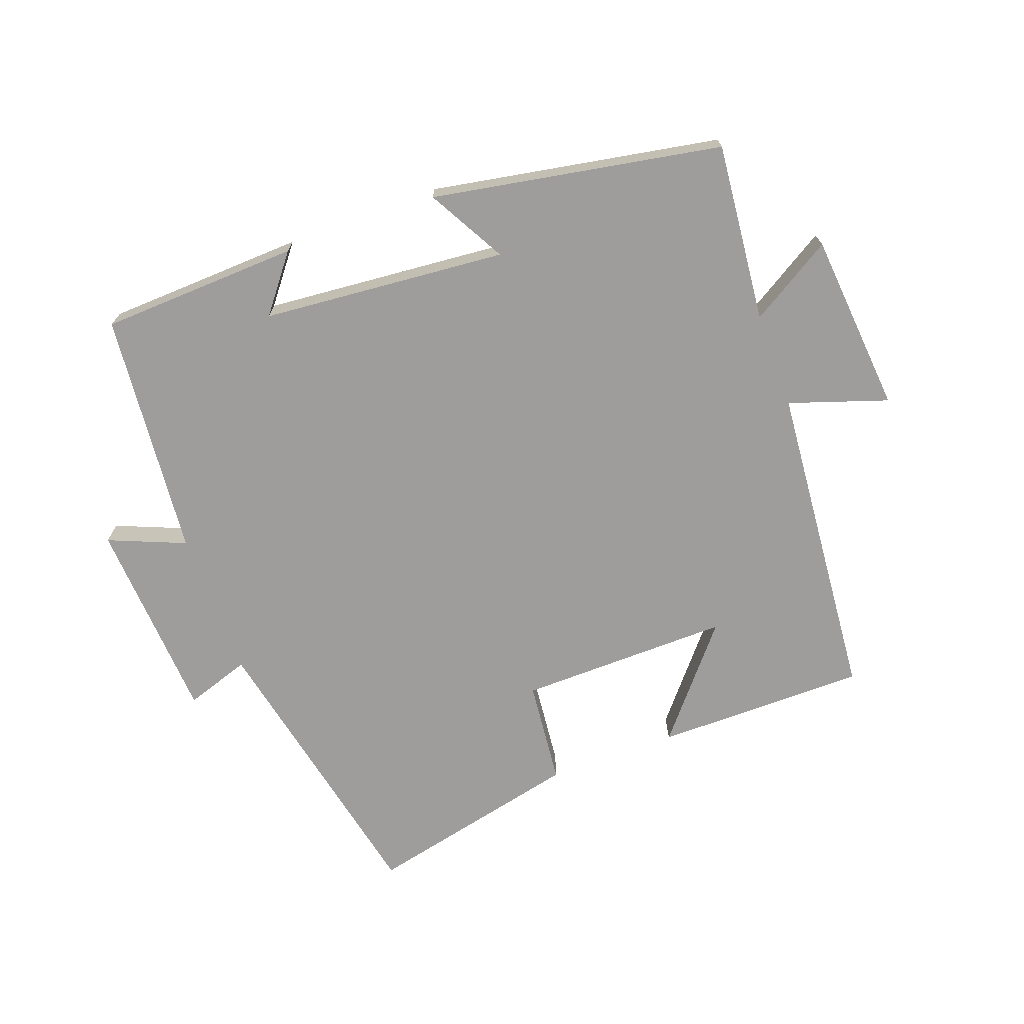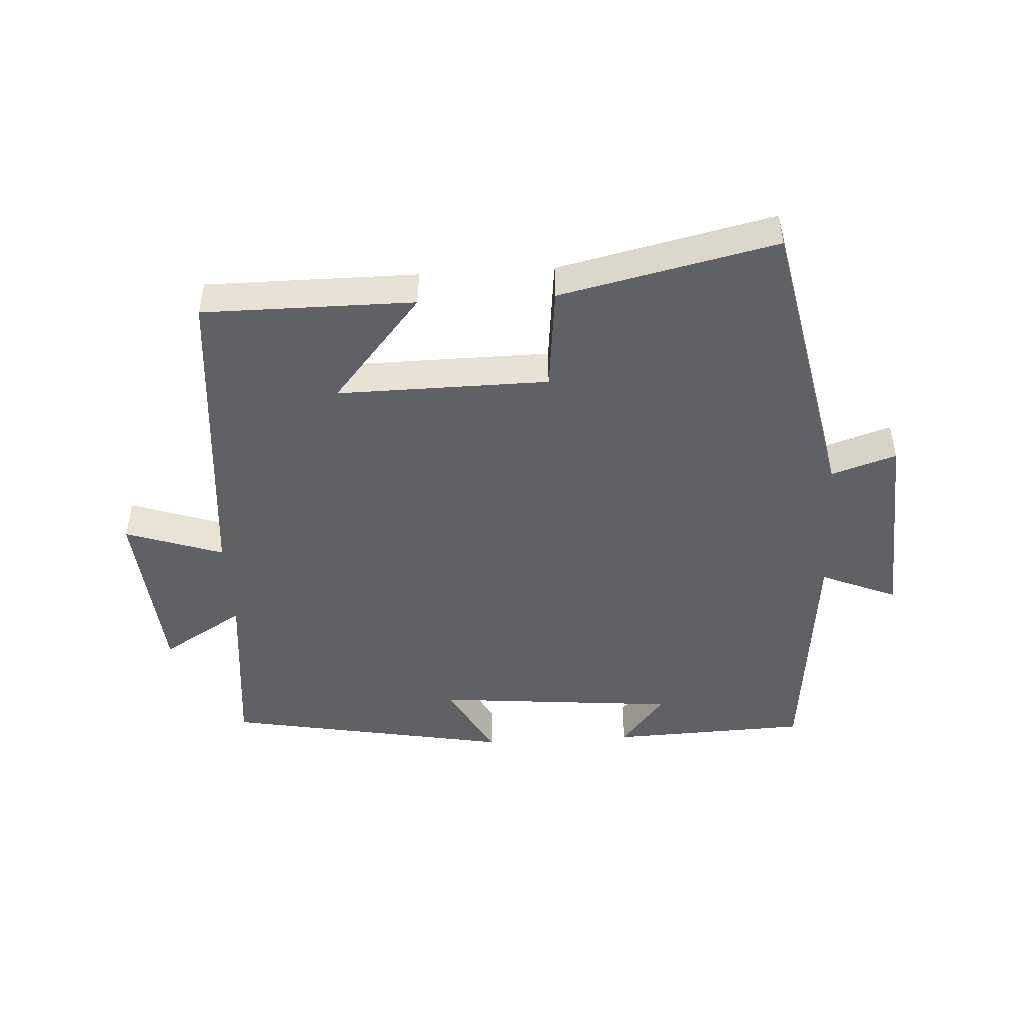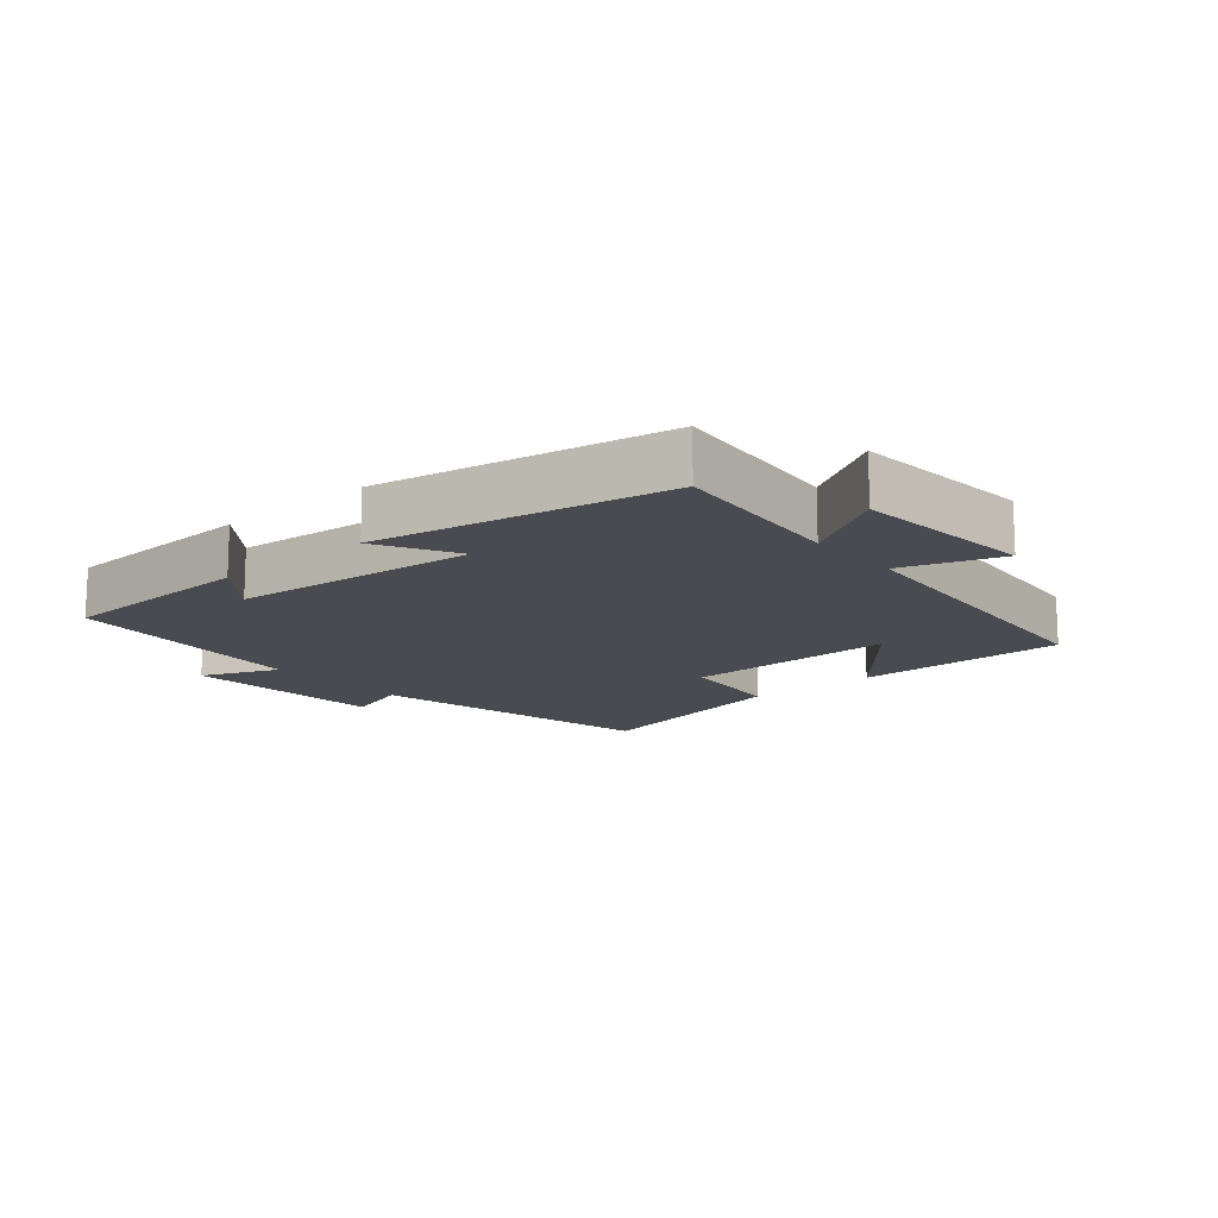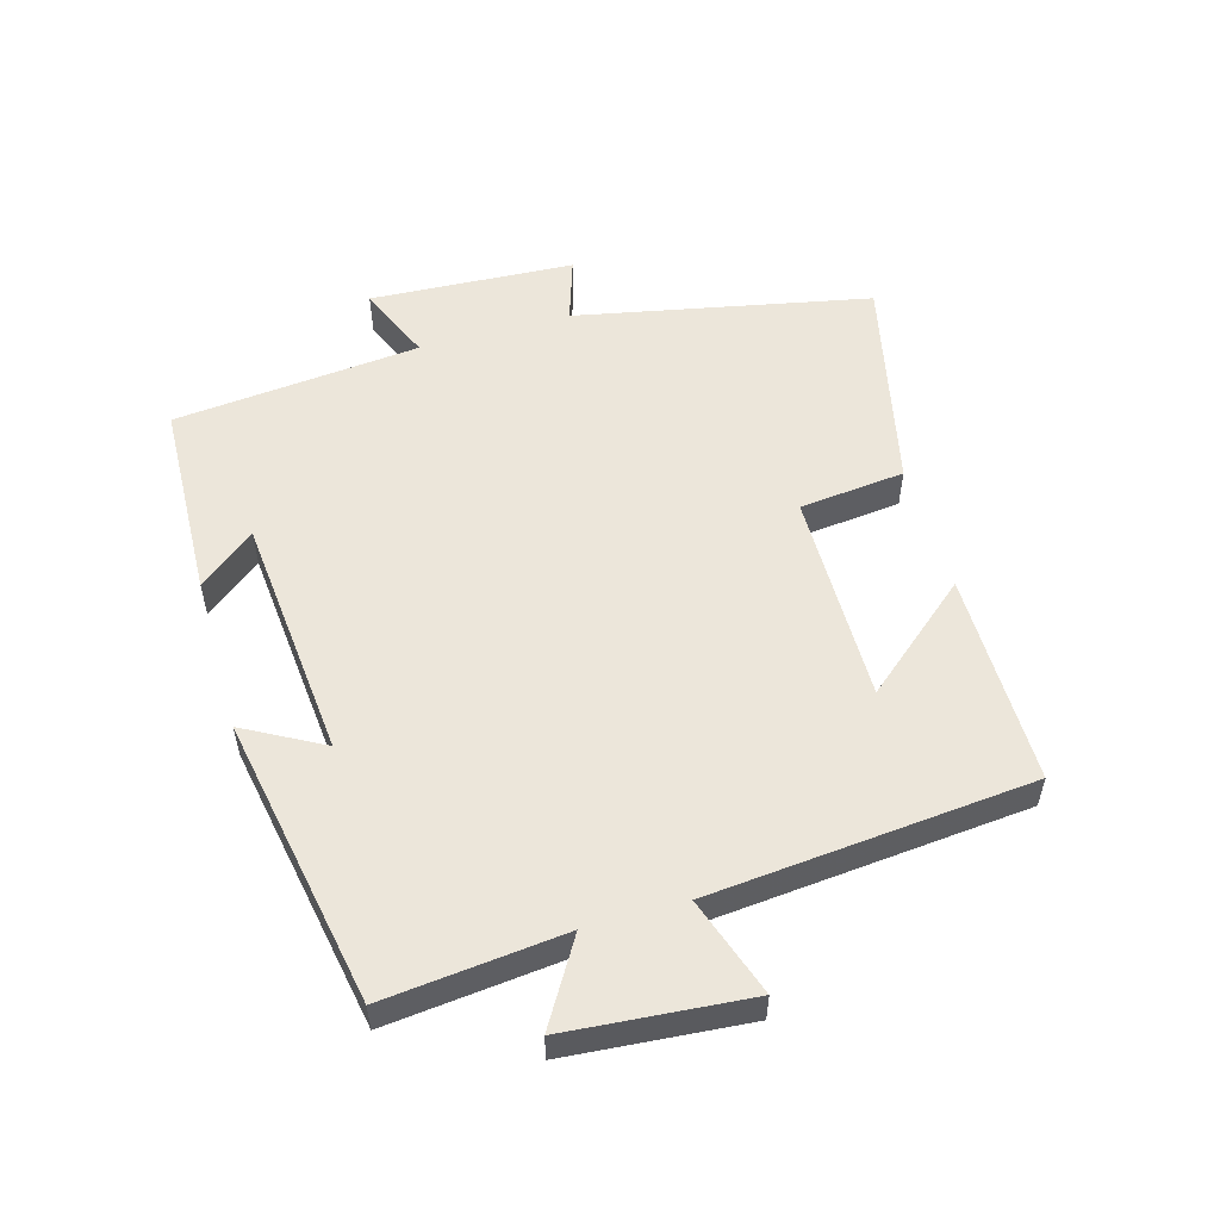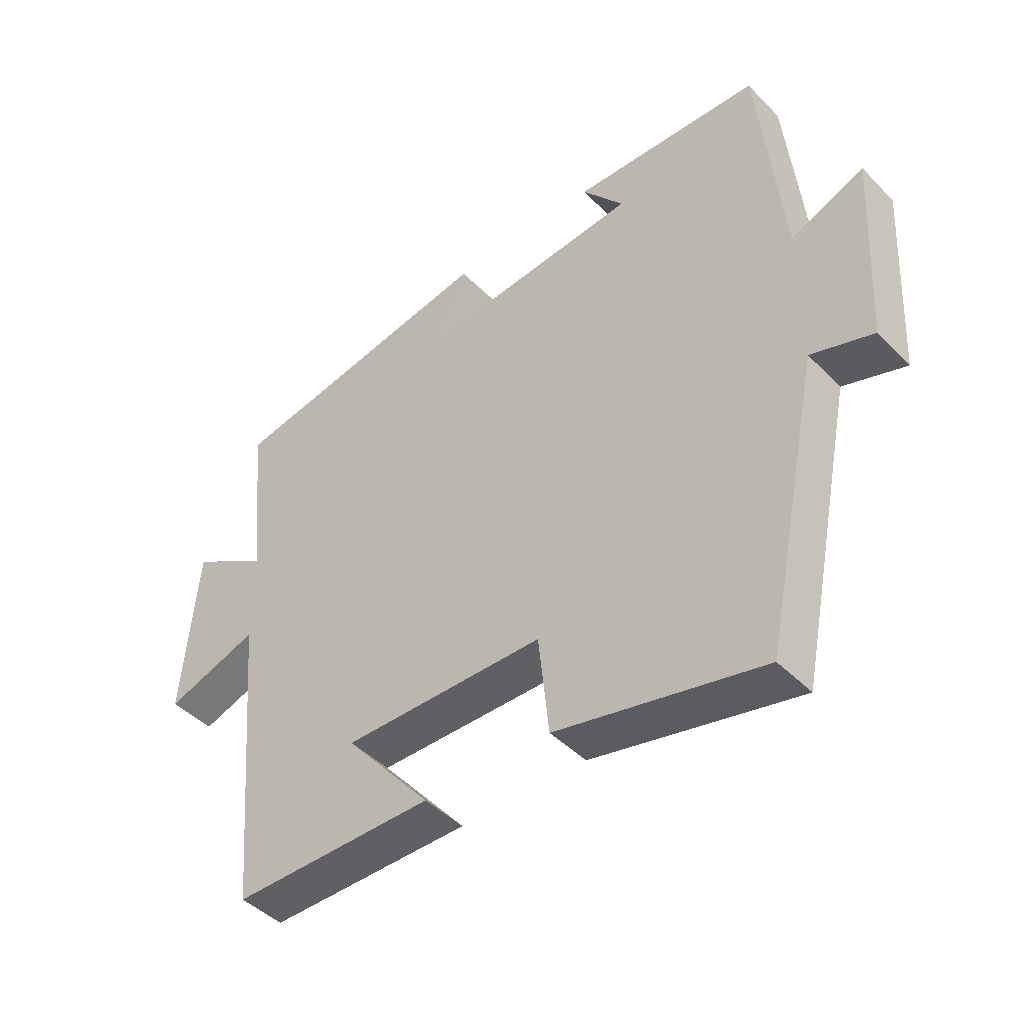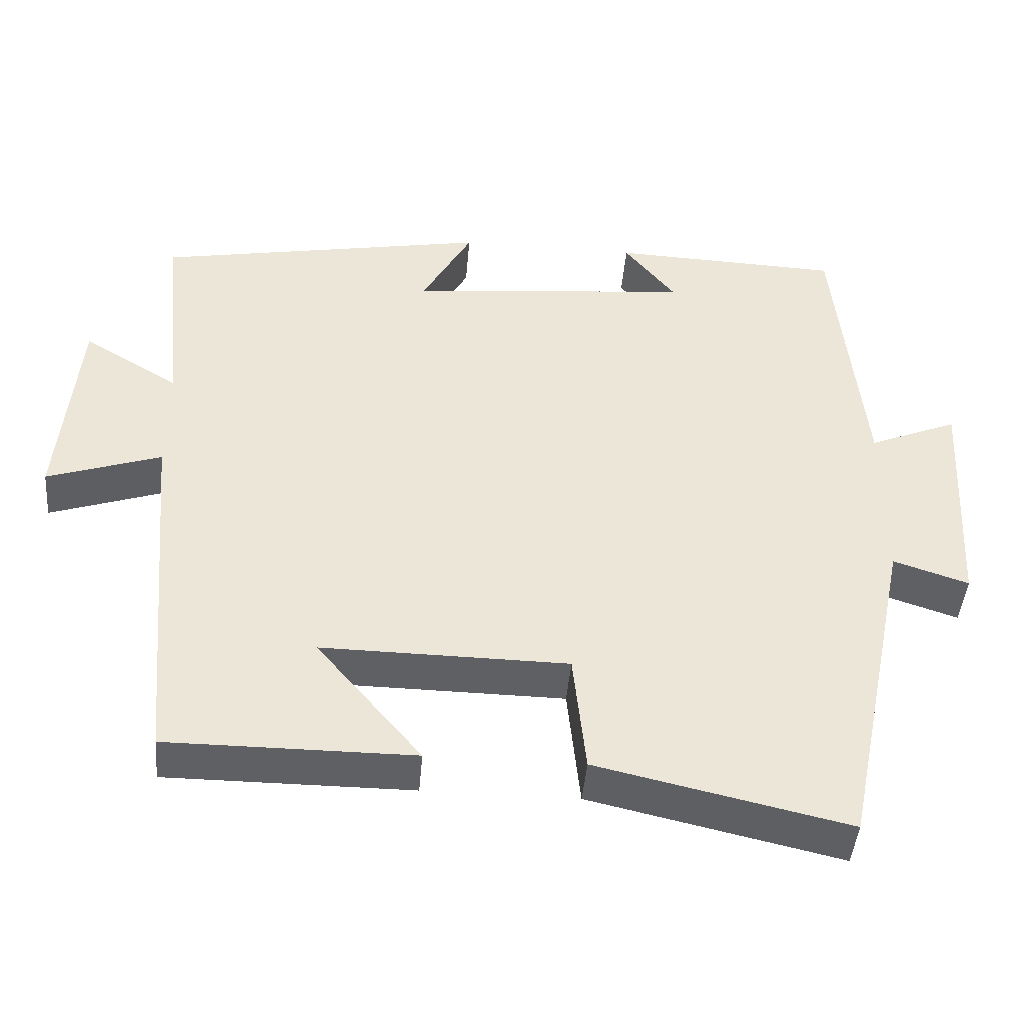
<metadata>
{"format":"obj","ext":"obj","renderer":"f3d","projection":"perspective","resolution":1024,"background":"white","views":[{"elev":-70.5,"azim":20.3,"up":"+Y"},{"elev":-47.2,"azim":-176.7,"up":"+Y"},{"elev":-14.4,"azim":40.5,"up":"+Y"},{"elev":54.3,"azim":73.9,"up":"+Y"},{"elev":-44.7,"azim":-139.2,"up":"+Z"},{"elev":-44.4,"azim":175.2,"up":"+Z"}]}
</metadata>
<code>
v -0.407 0.07 -0.575
v -0.5 0.07 -0.123
v -0.6 0.07 -0.156
v -0.618 0.07 0.158
v -0.5 0.07 0.109
v -0.463 0.07 0.488
v -0.157 0.07 0.5
v -0.225 0.07 0.414
v 0.151 0.07 0.38
v 0.085 0.07 0.5
v 0.528 0.07 0.419
v 0.5 0.07 0.144
v 0.627 0.07 0.221
v 0.651 0.07 -0.057
v 0.5 0.07 -0.006
v 0.456 0.07 -0.5
v 0.13 0.07 -0.5
v 0.269 0.07 -0.334
v -0.057 0.07 -0.338
v -0.074 0.07 -0.5
v -0.407 0 -0.575
v -0.5 0 -0.123
v -0.6 0 -0.156
v -0.618 0 0.158
v -0.5 0 0.109
v -0.463 0 0.488
v -0.157 0 0.5
v -0.225 0 0.414
v 0.151 0 0.38
v 0.085 0 0.5
v 0.528 0 0.419
v 0.5 0 0.144
v 0.627 0 0.221
v 0.651 0 -0.057
v 0.5 0 -0.006
v 0.456 0 -0.5
v 0.13 0 -0.5
v 0.269 0 -0.334
v -0.057 0 -0.338
v -0.074 0 -0.5
f 19 20 1 2
f 18 19 2
f 16 17 18
f 15 16 18
f 15 18 2
f 12 13 14 15
f 12 15 2
f 9 10 11 12
f 8 9 12 2
f 5 6 7 8
f 5 8 2 3
f 3 4 5
f 22 21 40 39
f 22 39 38
f 38 37 36
f 38 36 35
f 22 38 35
f 35 34 33 32
f 22 35 32
f 32 31 30 29
f 22 32 29 28
f 28 27 26 25
f 23 22 28 25
f 25 24 23
f 1 21 22 2
f 2 22 23 3
f 3 23 24 4
f 4 24 25 5
f 5 25 26 6
f 6 26 27 7
f 7 27 28 8
f 8 28 29 9
f 9 29 30 10
f 10 30 31 11
f 11 31 32 12
f 12 32 33 13
f 13 33 34 14
f 14 34 35 15
f 15 35 36 16
f 16 36 37 17
f 17 37 38 18
f 18 38 39 19
f 19 39 40 20
f 20 40 21 1

</code>
